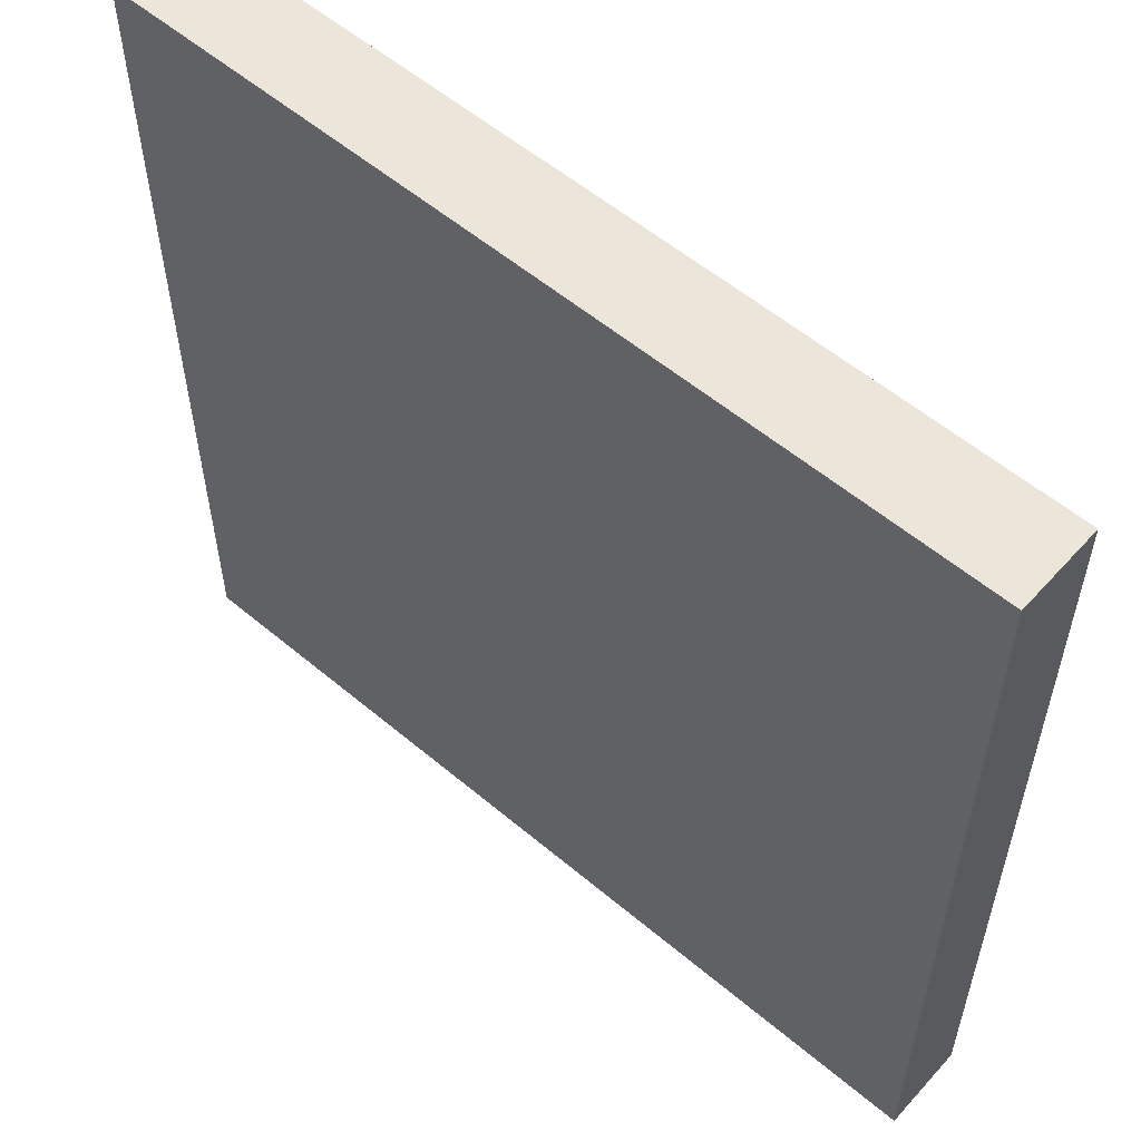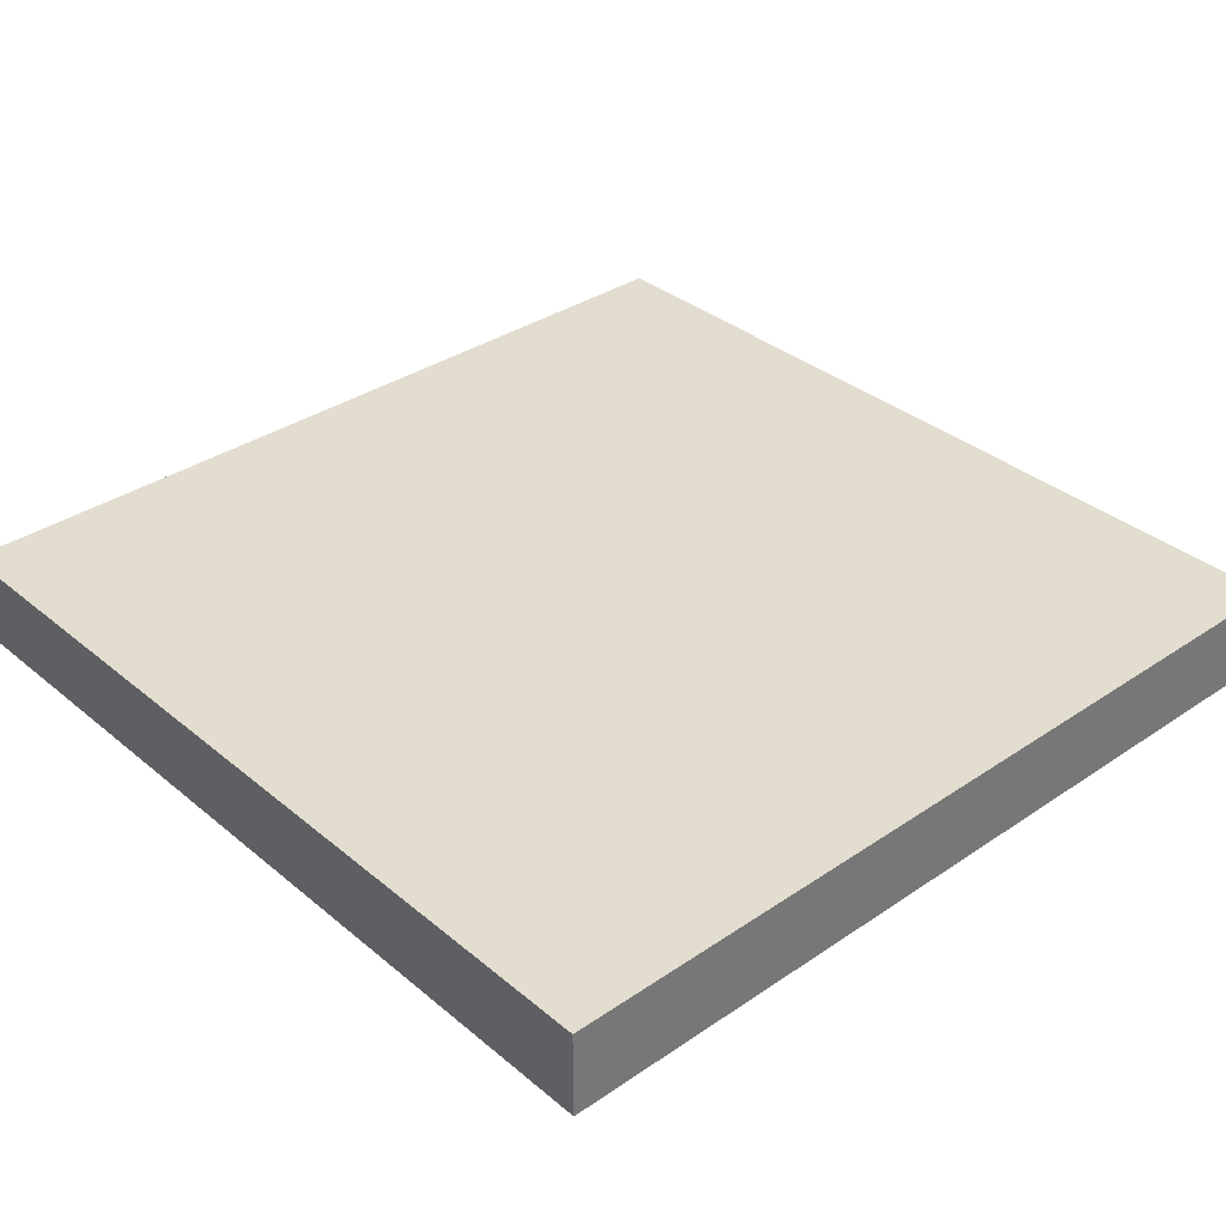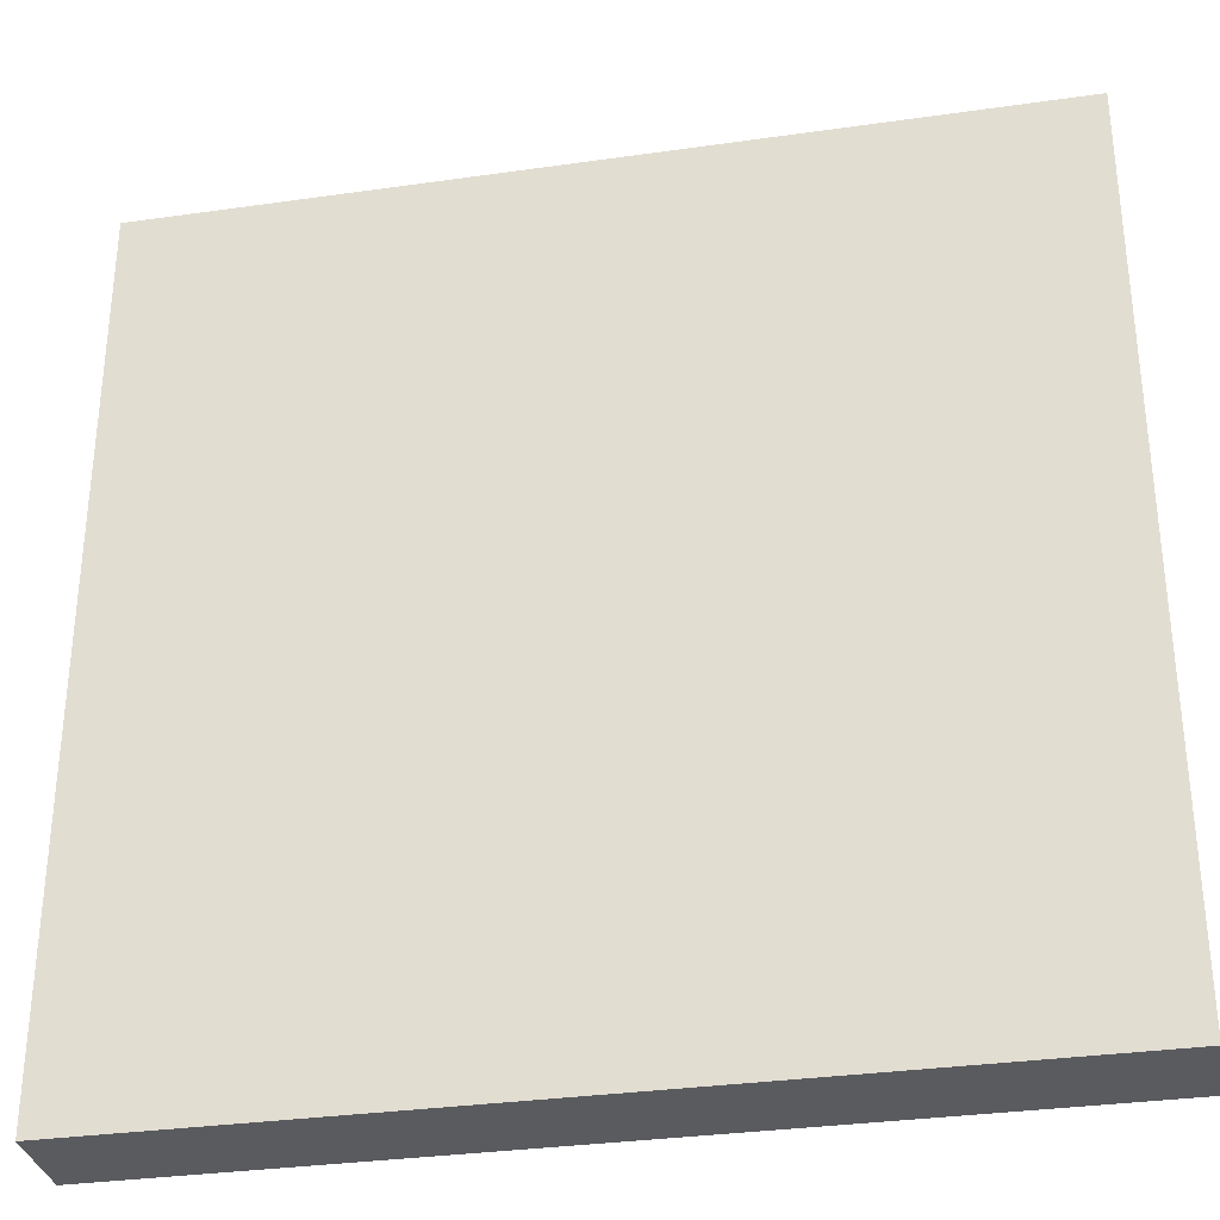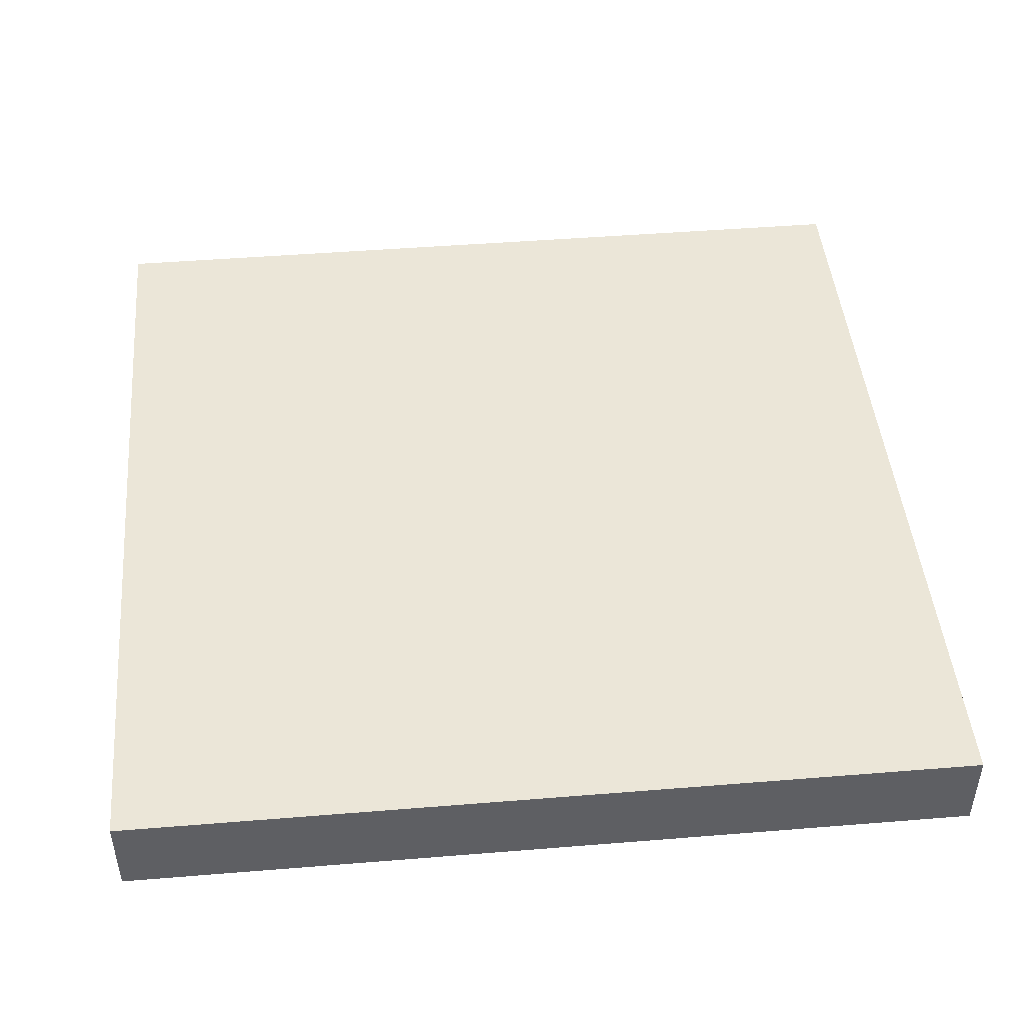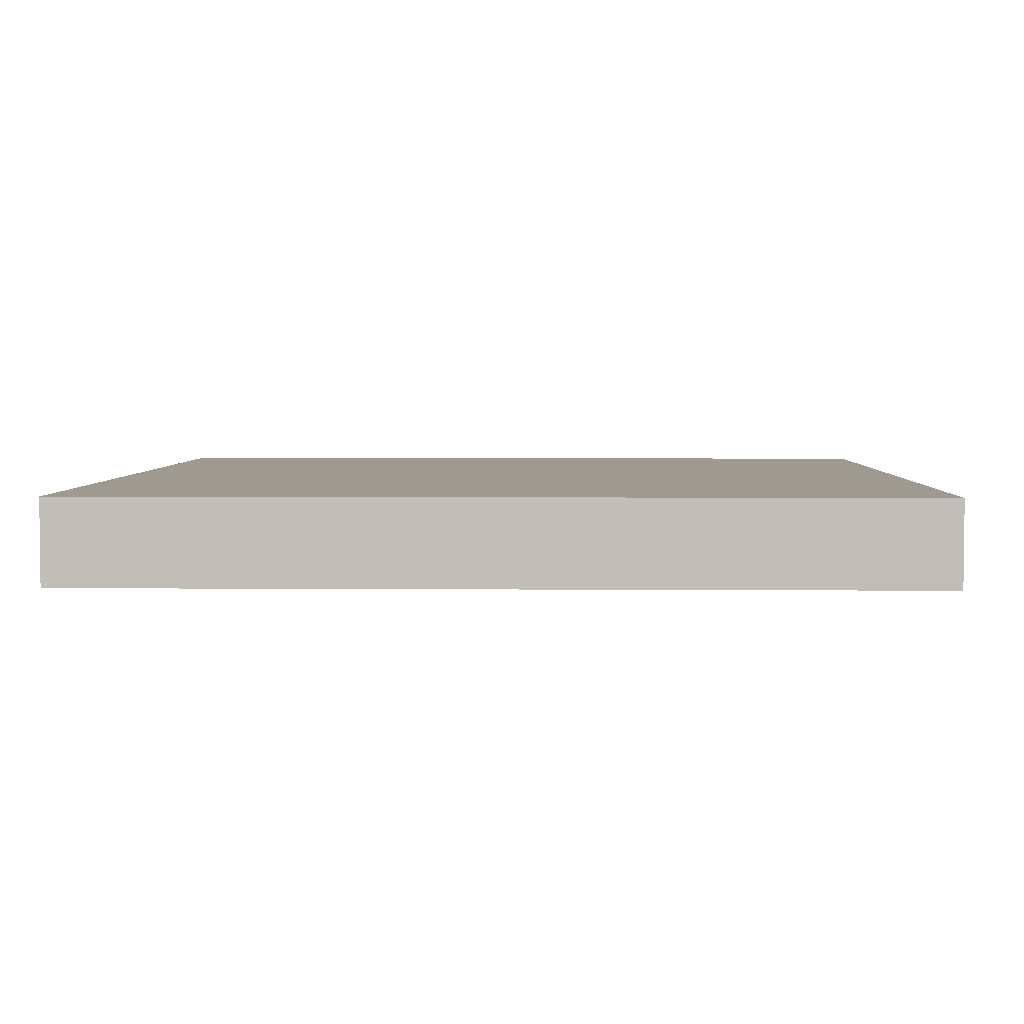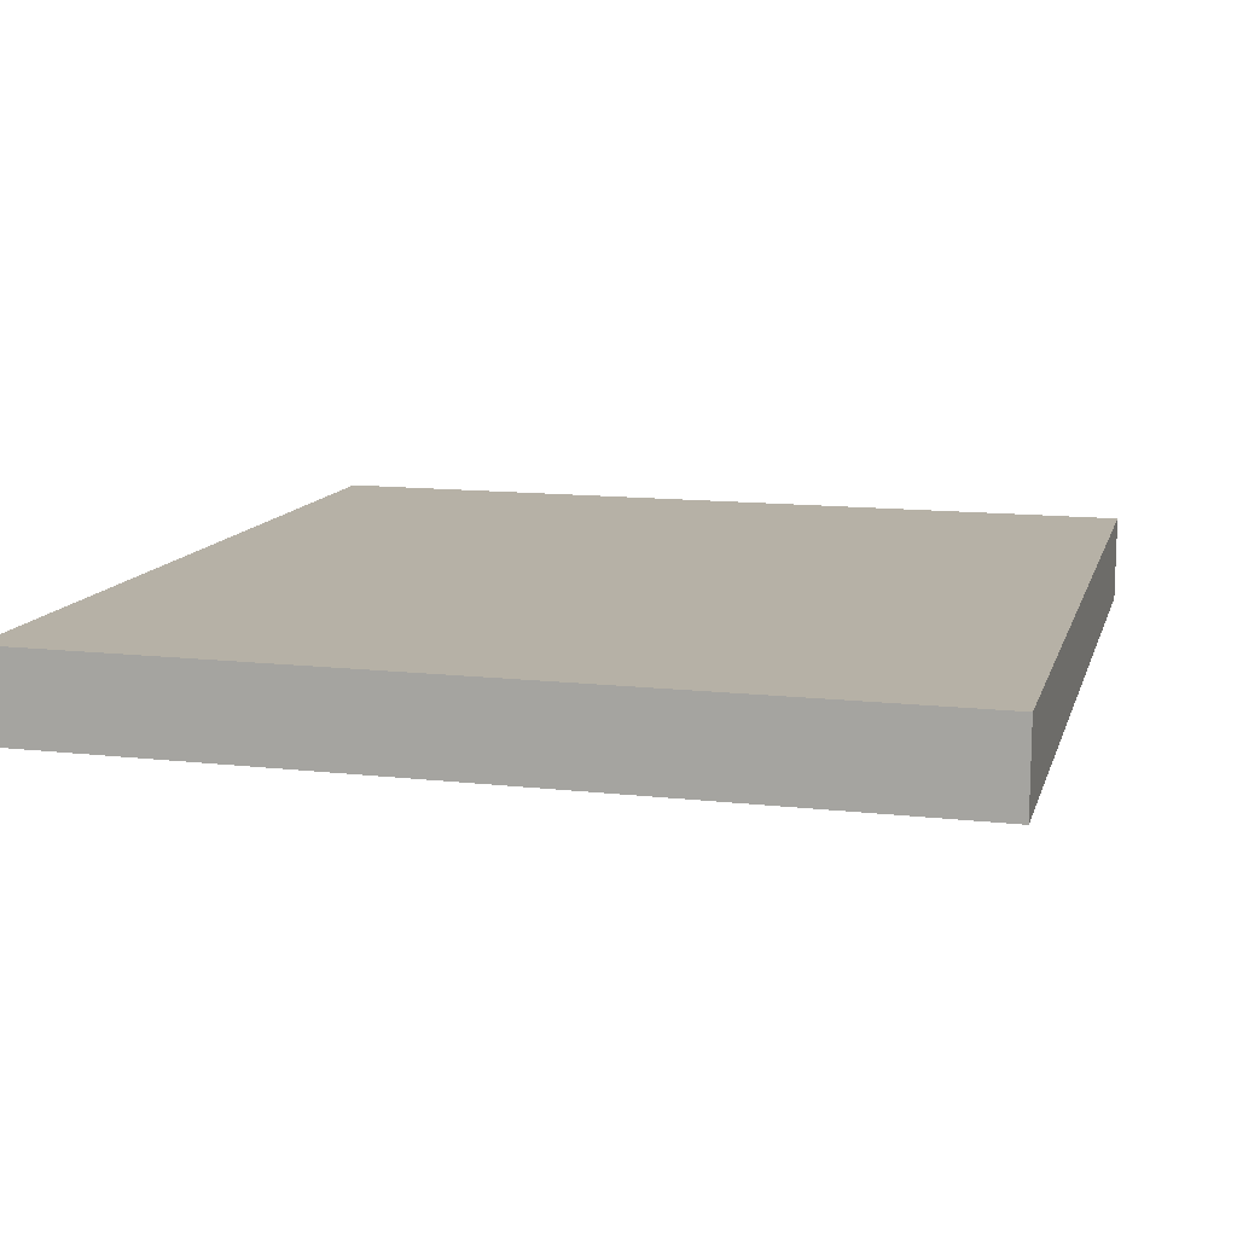
<metadata>
{"format":"obj","ext":"obj","renderer":"f3d","projection":"perspective","resolution":1024,"background":"white","views":[{"elev":56.5,"azim":41.3,"up":"+Z"},{"elev":34.8,"azim":-42.2,"up":"+Y"},{"elev":-32.6,"azim":11.2,"up":"+Z"},{"elev":46.3,"azim":-95.3,"up":"+Y"},{"elev":3.9,"azim":91.6,"up":"+Y"},{"elev":12.1,"azim":15.1,"up":"+Y"}]}
</metadata>
<code>
o Roof_Plane.004
v 5 0 0
v 7 0 0
v 5 0 -2
v 7 0 -2
v 5 0.2 -2
v 5 0.2 0
v 7 0.2 0
v 7 0.2 -2
f 3 2 1
f 7 5 6
f 4 7 2
f 1 5 3
f 3 8 4
f 2 6 1
f 3 4 2
f 7 8 5
f 4 8 7
f 1 6 5
f 3 5 8
f 2 7 6

</code>
